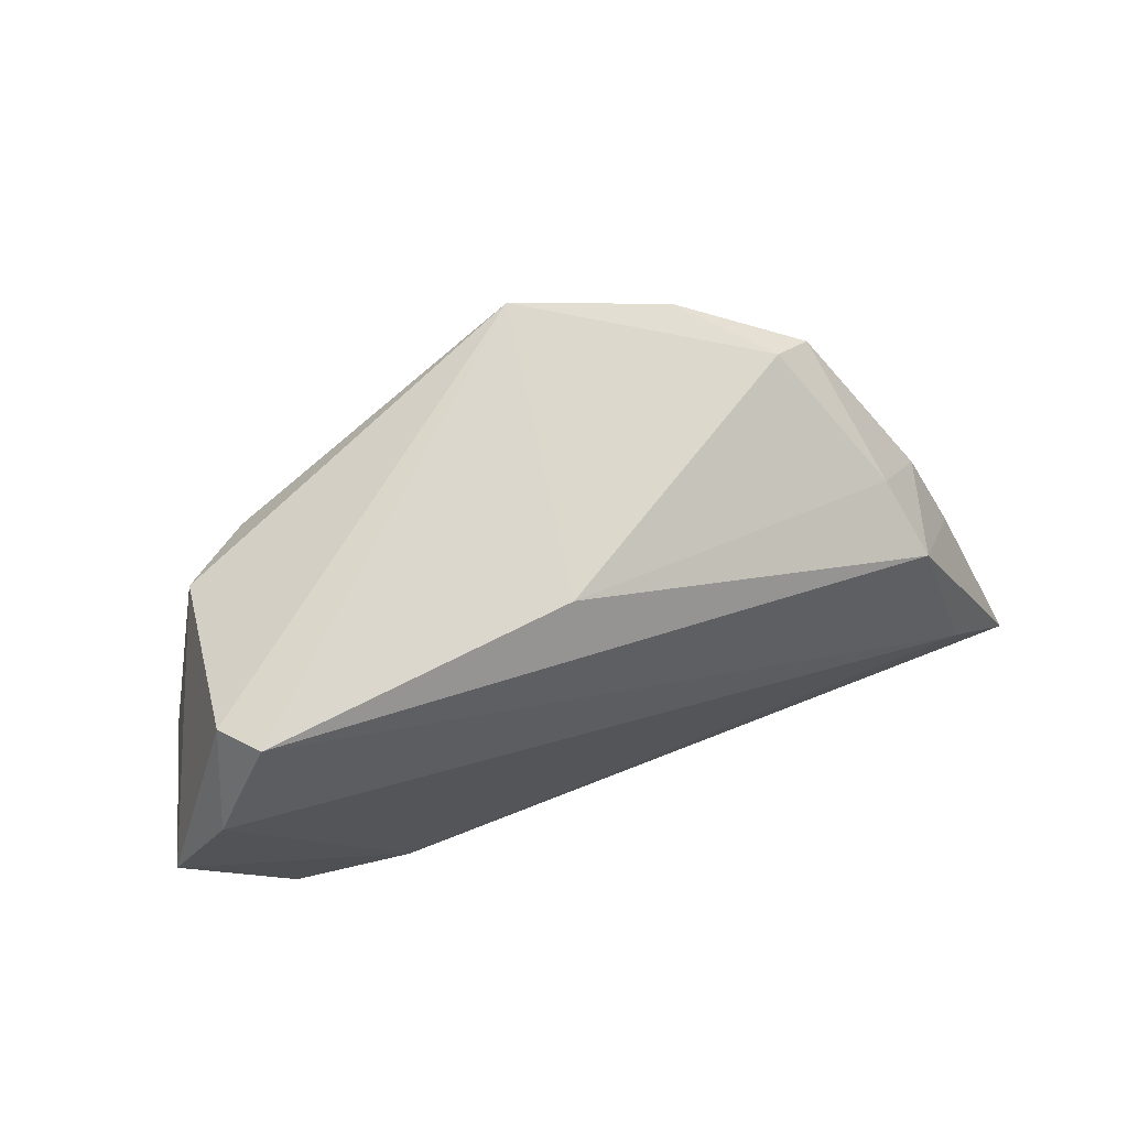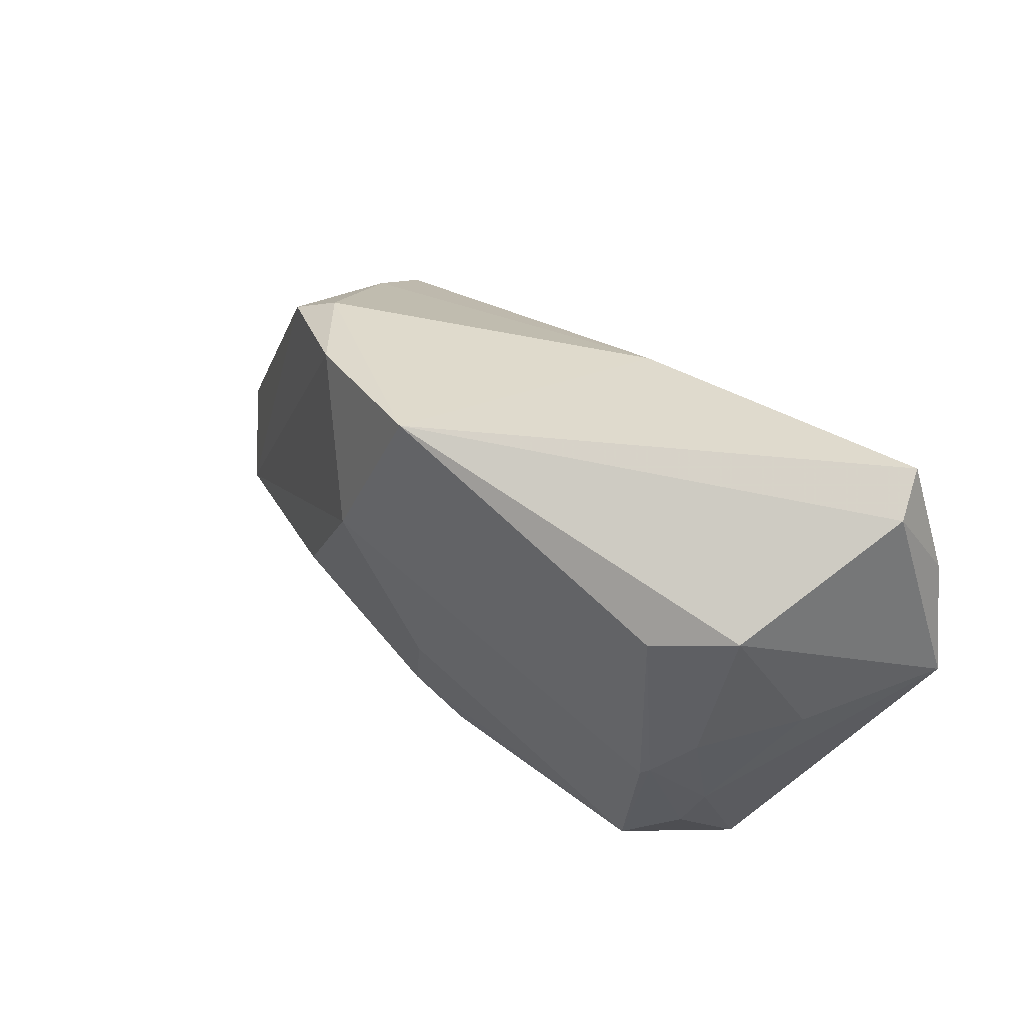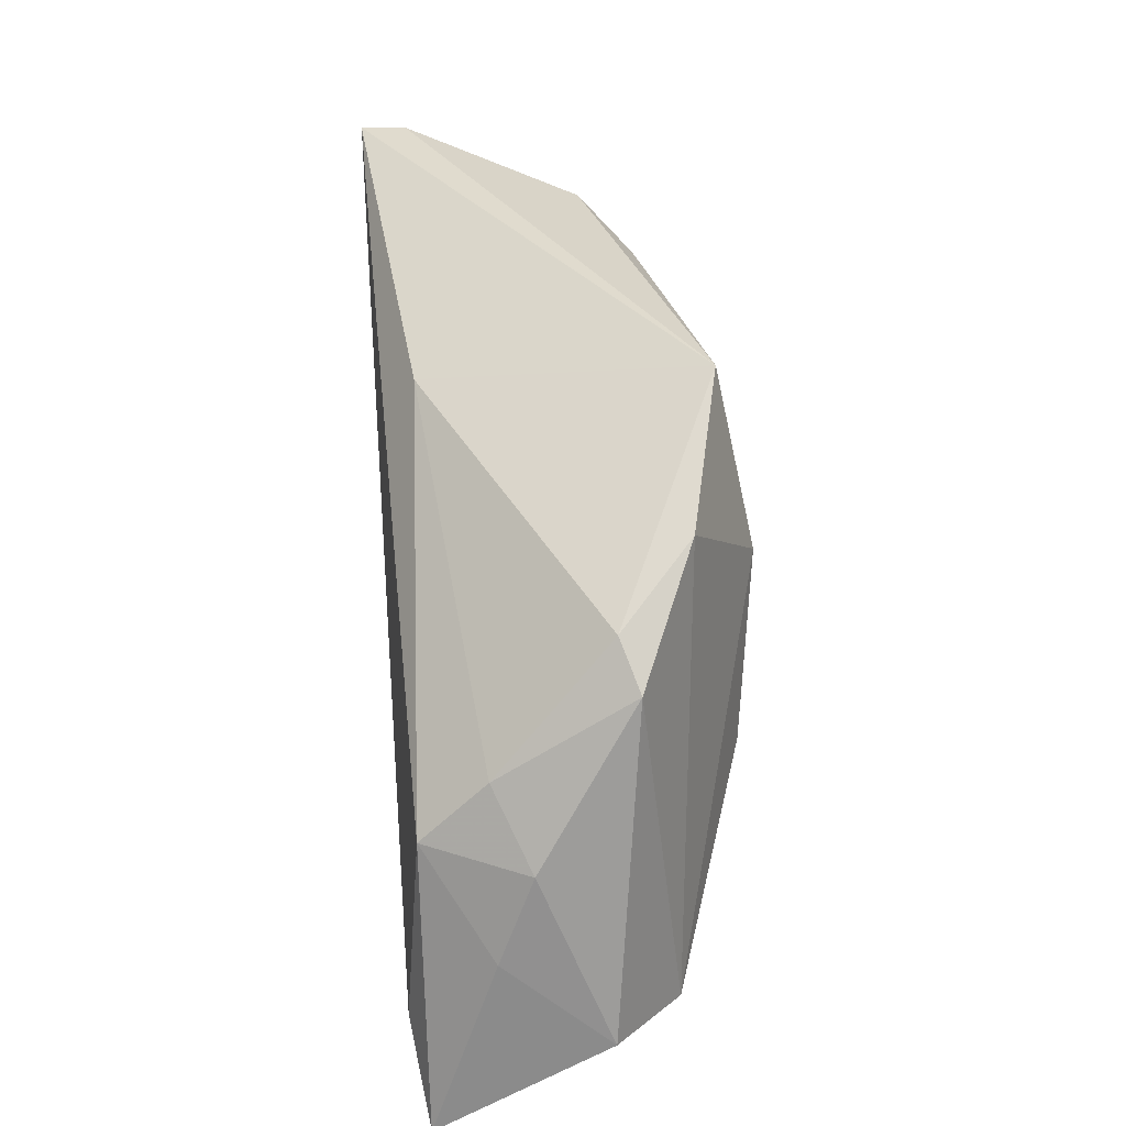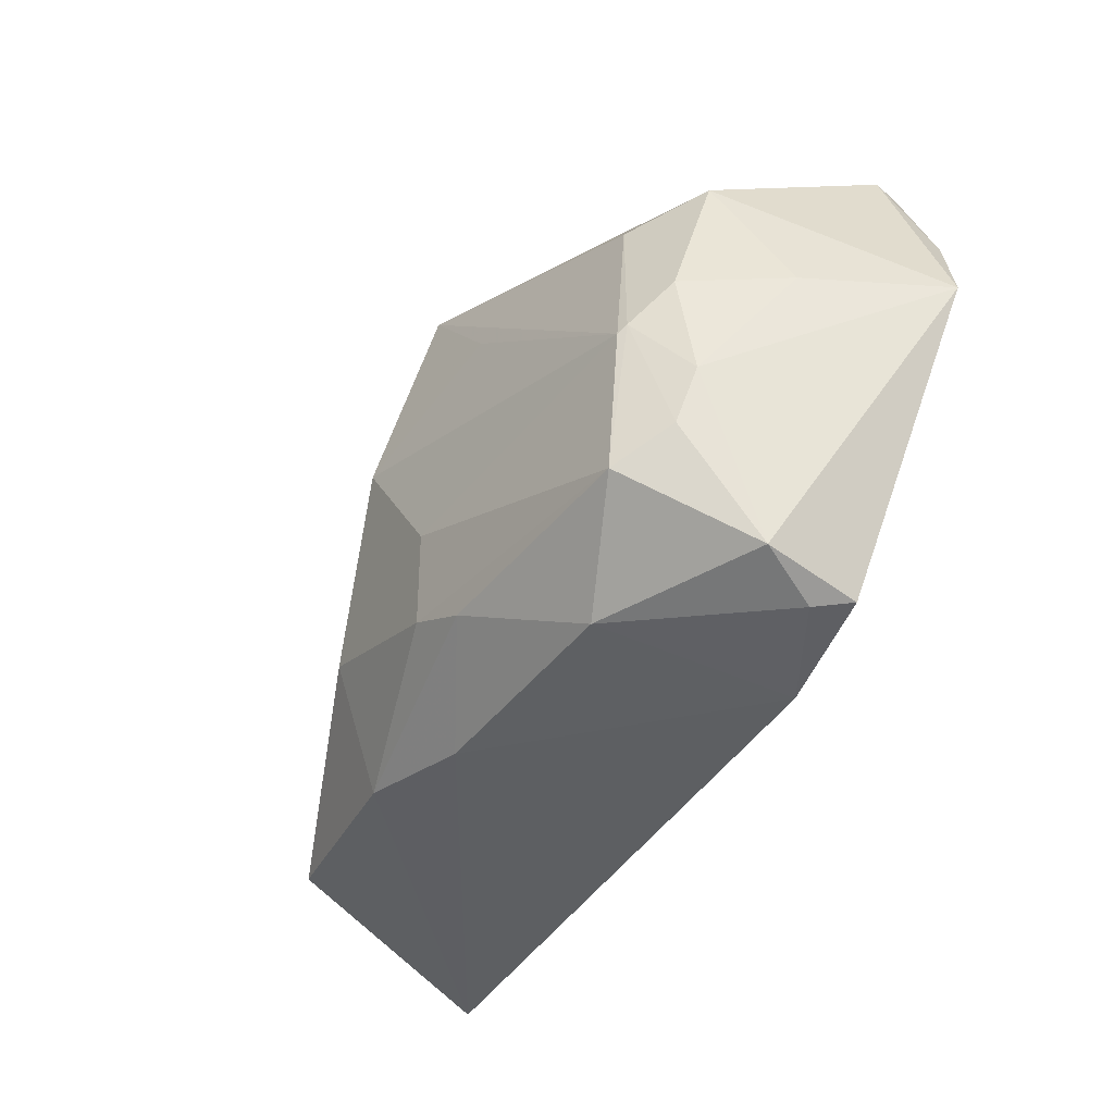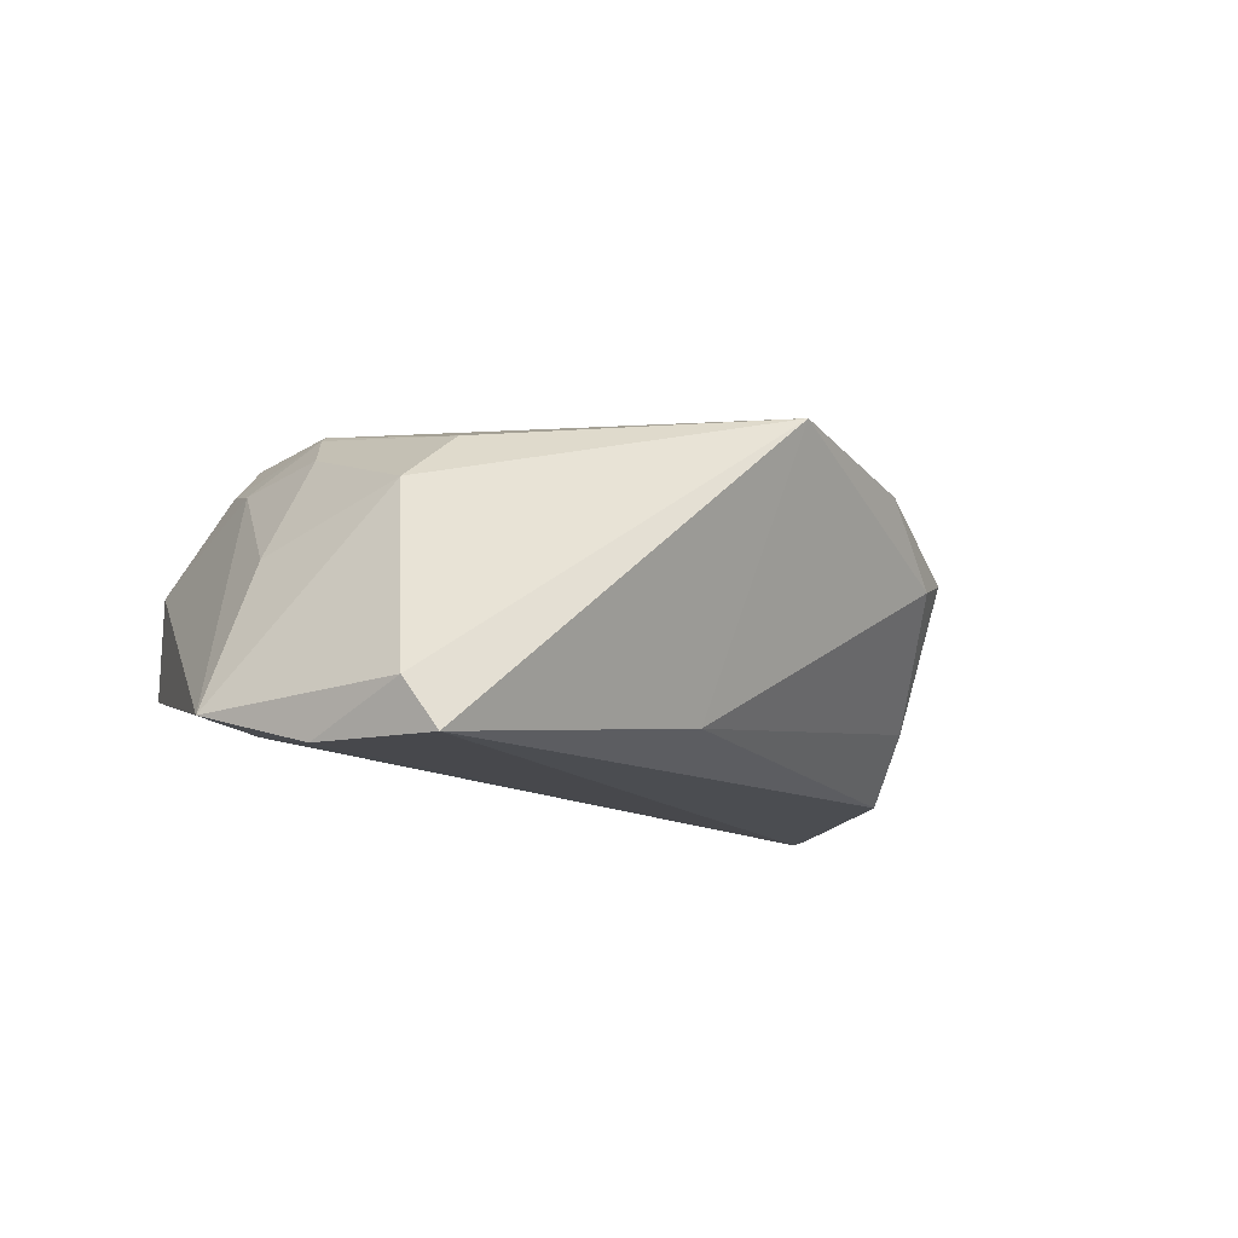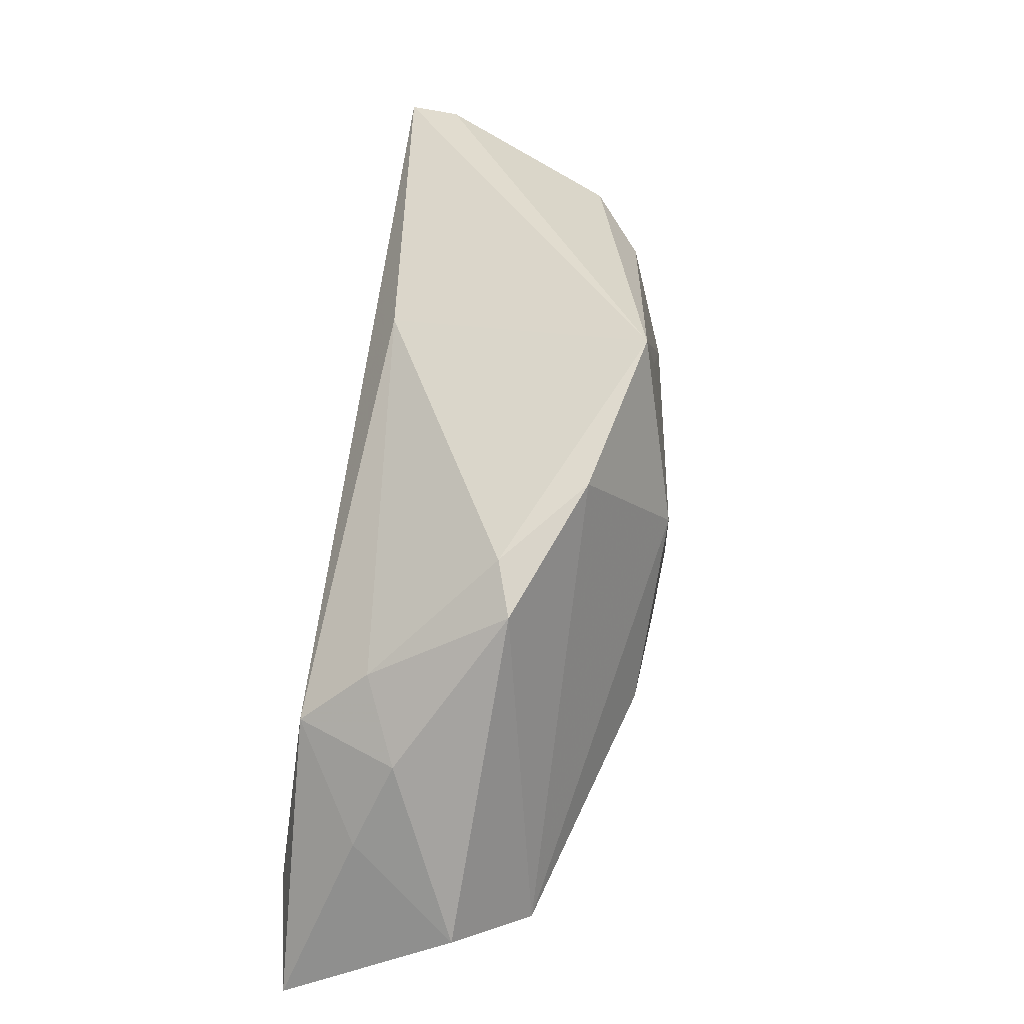
<metadata>
{"format":"obj","ext":"obj","renderer":"f3d","projection":"perspective","resolution":1024,"background":"white","views":[{"elev":60.9,"azim":152.6,"up":"+Y"},{"elev":54.2,"azim":46.2,"up":"+Y"},{"elev":46.6,"azim":-94.6,"up":"+Y"},{"elev":-37.2,"azim":59.4,"up":"+Y"},{"elev":-11.6,"azim":143.4,"up":"+Z"},{"elev":42.6,"azim":-80.5,"up":"+Y"}]}
</metadata>
<code>
v 0.006216 -0.01847 0.02047
v 0.004462 0.0275 -0.01475
v -0.04132 0.009589 -0.009062
v -0.04886 0.002106 -0.00469
v 0.04725 0.008948 0.001058
v 0.03611 0.001664 0.01757
v 0.04075 -0.02767 -0.008191
v 0.04161 -0.02516 0.003468
v -0.04881 -0.02339 0.01222
v -0.05286 -0.008413 -0.009184
v -0.02265 -0.02518 0.01592
v -0.06028 -0.03044 -0.01773
v 0.04241 0.03615 -0.01961
v 0.03989 -0.0117 0.01297
v 0.02243 -0.02684 0.01288
v 0.04066 0.008062 0.01286
v 0.04528 0.03381 -0.01417
v -0.02272 -0.008821 0.02155
v 0.03207 0.0224 0.01374
v -0.05024 -0.02105 -0.01961
v -0.03886 0.01948 0.007616
v -0.0238 0.02807 0.01465
v -0.0434 0.002395 -0.0173
v -0.01181 0.01274 0.02366
v -0.05793 -0.01837 0.003734
v -0.004494 0.03517 0.01903
v 0.03442 -0.01612 0.0179
v -0.006519 -0.02754 0.01349
v -0.001324 -0.0153 0.02171
v 0.04064 0.02538 0.007432
v 0.0007673 -0.004571 0.02271
v 0.03836 -0.0284 -0.003825
v -0.03325 0.02323 0.005482
v 0.007572 0.02221 0.01913
v 0.02615 -0.03044 -0.01057
v 0.04195 -0.00482 0.01134
v 0.05429 0.009923 -0.01586
v 0.03703 0.002649 0.01684
v 0.04859 0.02262 -0.01961
f 17 30 37
f 37 39 17
f 17 39 13
f 13 26 17
f 26 30 17
f 37 30 5
f 19 26 6
f 19 30 26
f 13 39 20
f 35 39 37
f 37 7 35
f 35 20 39
f 12 20 35
f 10 12 25
f 16 5 30
f 6 26 34
f 34 24 6
f 26 24 34
f 6 24 31
f 31 24 18
f 2 26 13
f 23 20 12
f 12 10 23
f 3 2 23
f 13 20 23
f 23 2 13
f 6 31 27
f 9 21 25
f 25 12 9
f 18 24 9
f 4 21 3
f 3 23 4
f 4 23 10
f 25 21 4
f 4 10 25
f 30 19 38
f 38 16 30
f 38 19 6
f 6 27 38
f 3 21 33
f 33 2 3
f 26 2 33
f 8 27 15
f 8 7 37
f 22 9 24
f 21 9 22
f 22 24 26
f 26 33 22
f 22 33 21
f 16 38 36
f 5 16 36
f 37 5 36
f 36 8 37
f 7 8 32
f 32 8 15
f 32 35 7
f 32 15 35
f 15 27 1
f 15 1 28
f 35 15 28
f 12 35 28
f 14 38 27
f 14 36 38
f 27 8 14
f 8 36 14
f 29 31 18
f 29 27 31
f 29 1 27
f 11 9 12
f 12 28 11
f 11 28 1
f 18 9 11
f 11 29 18
f 1 29 11

</code>
